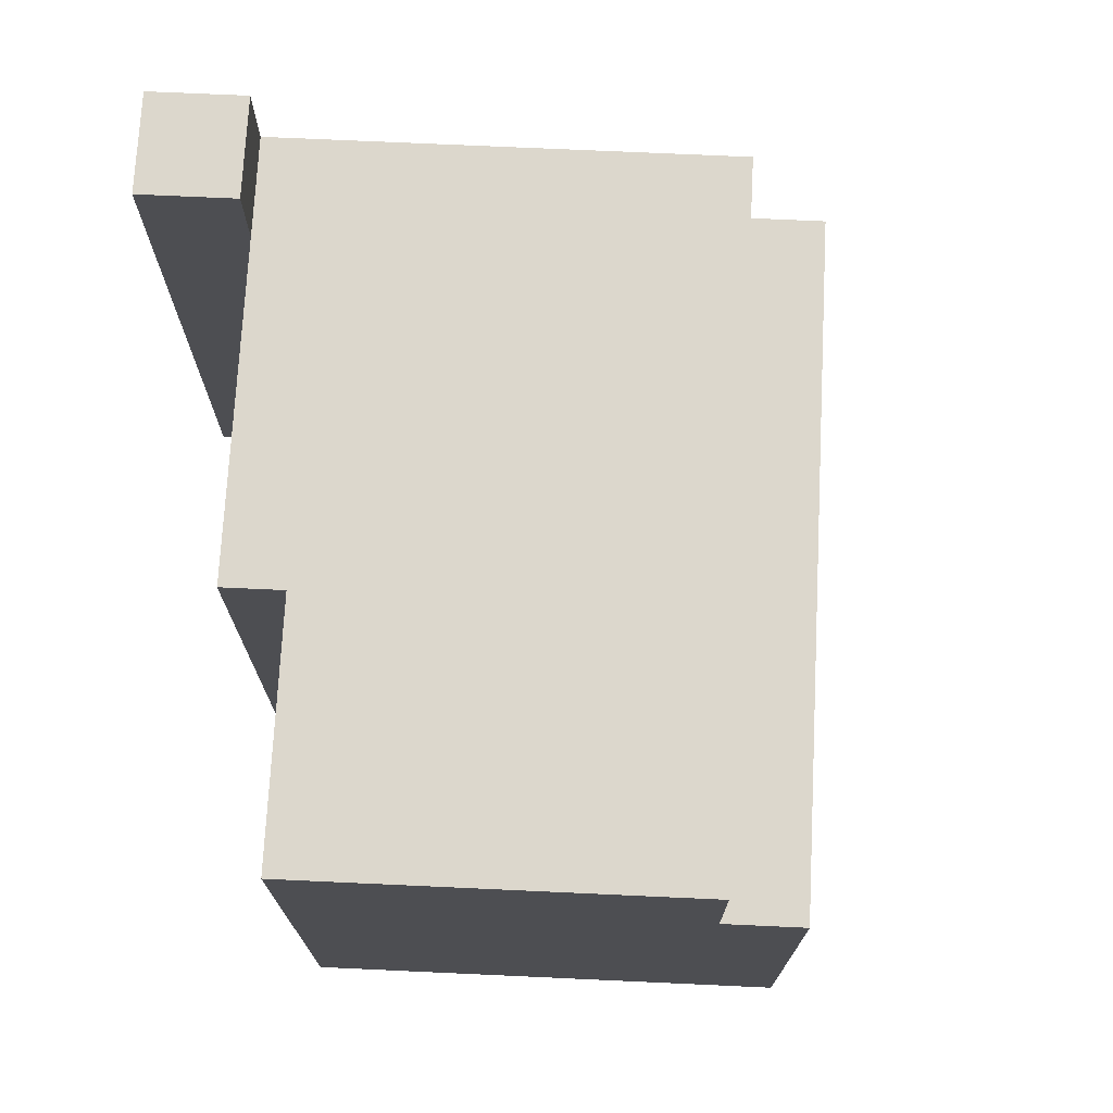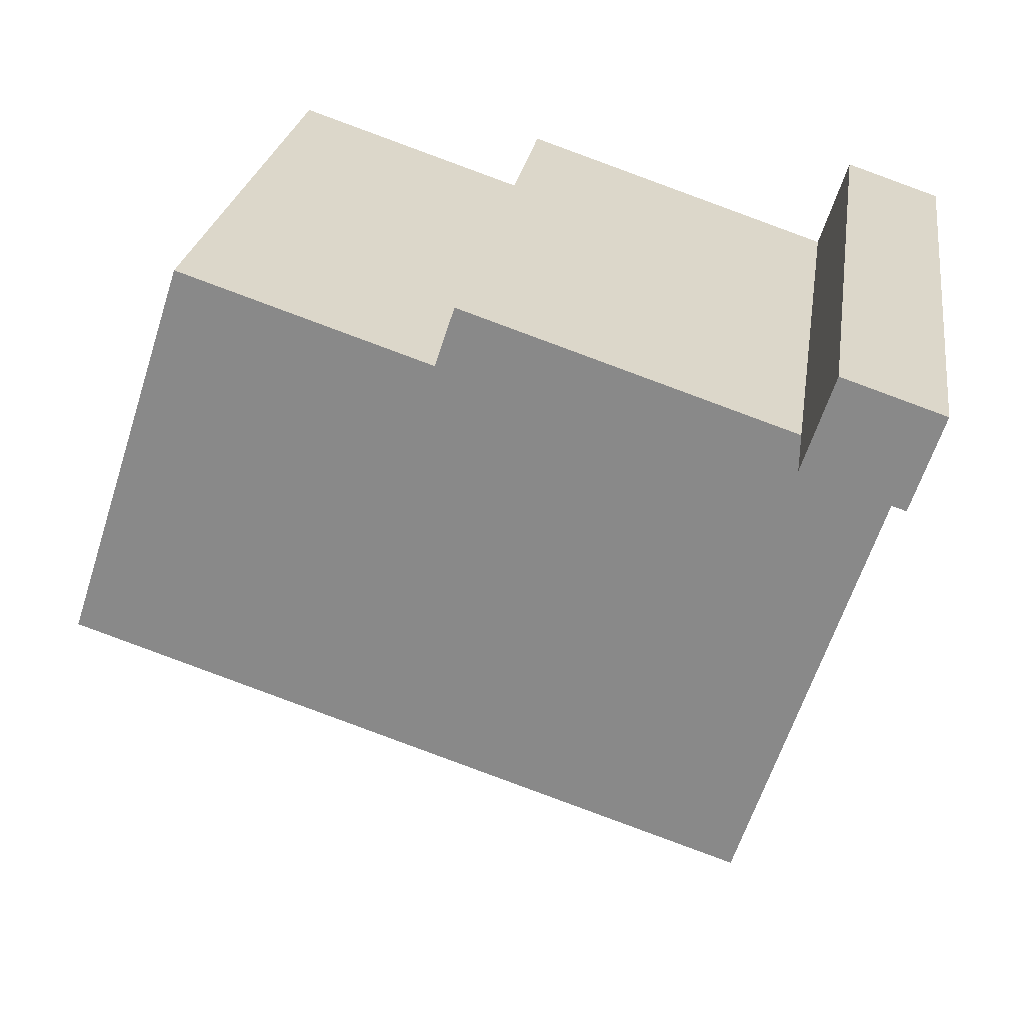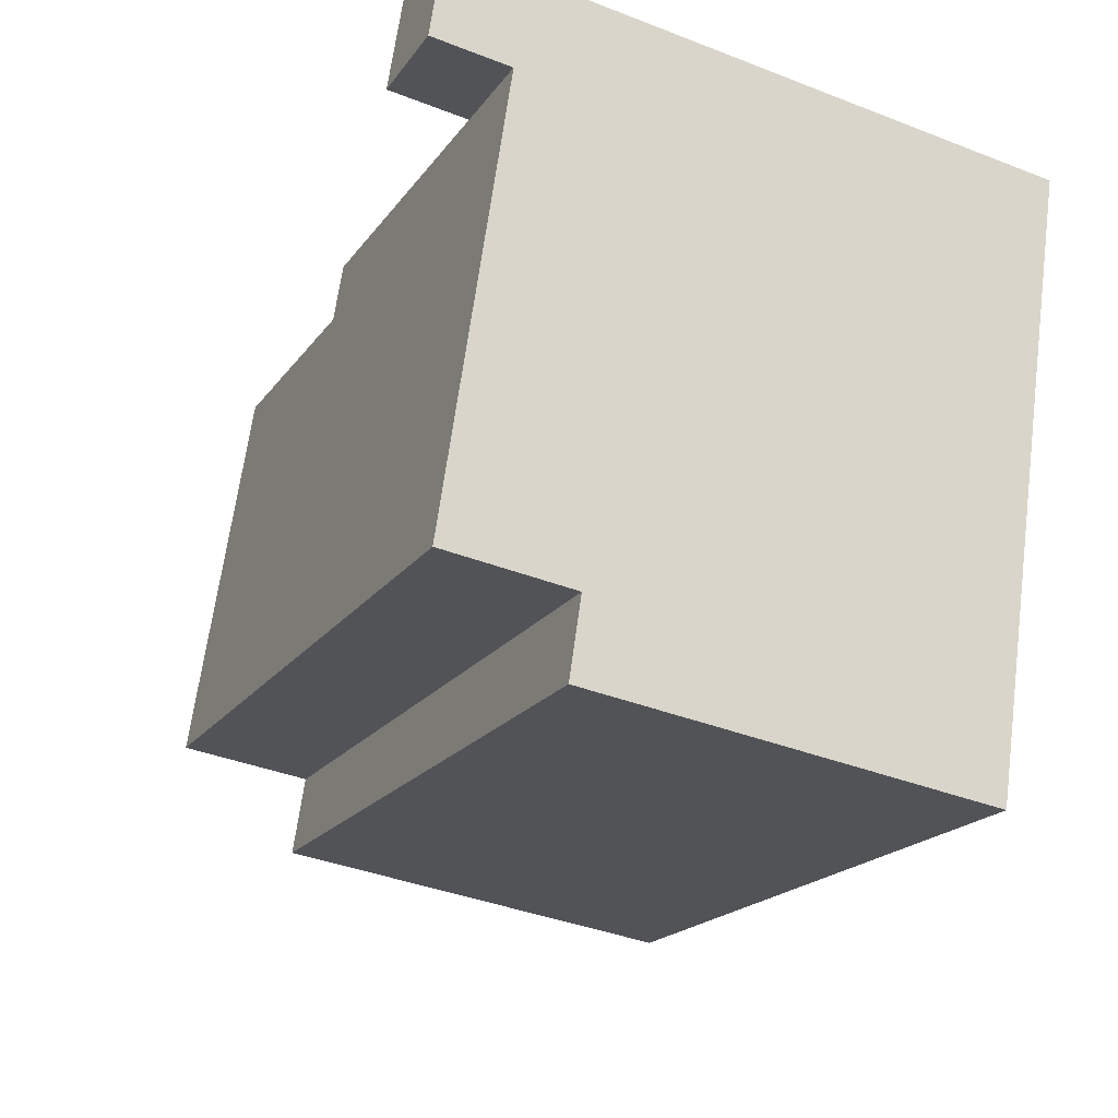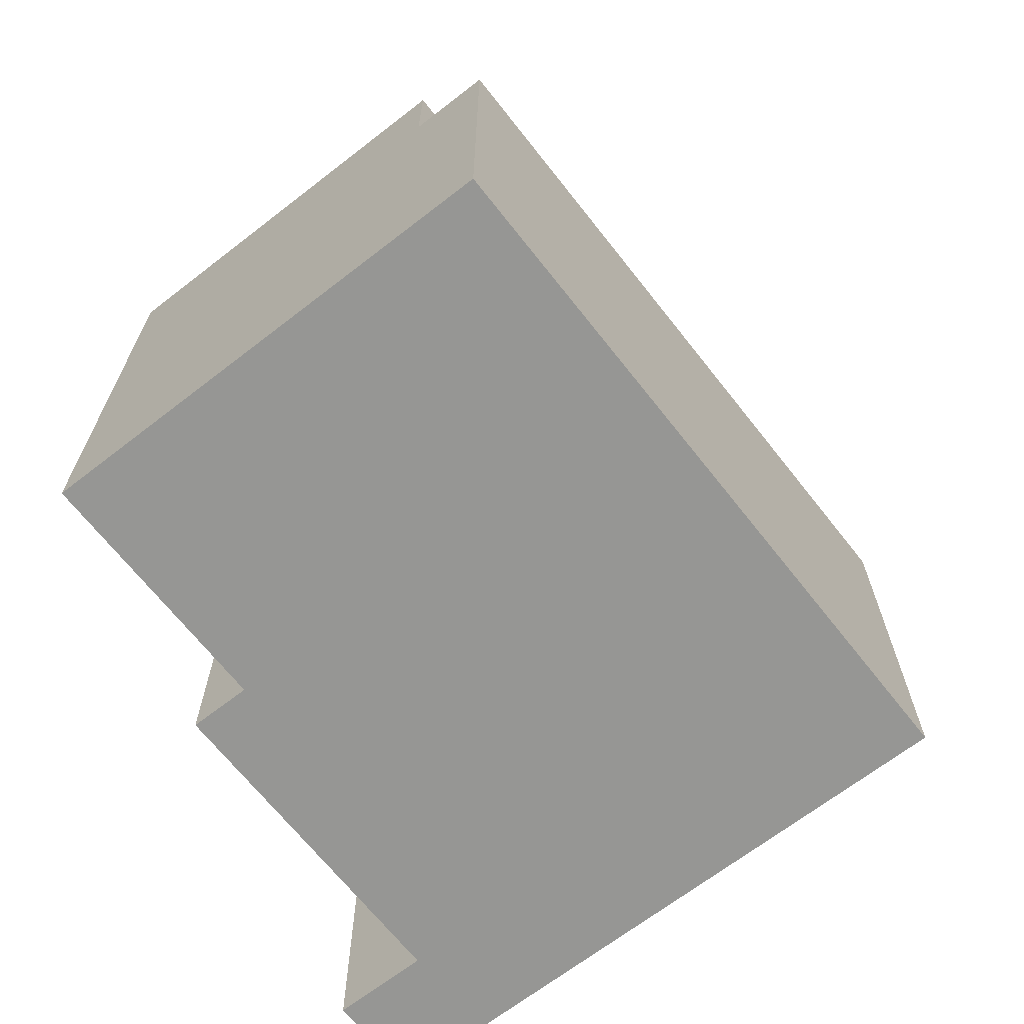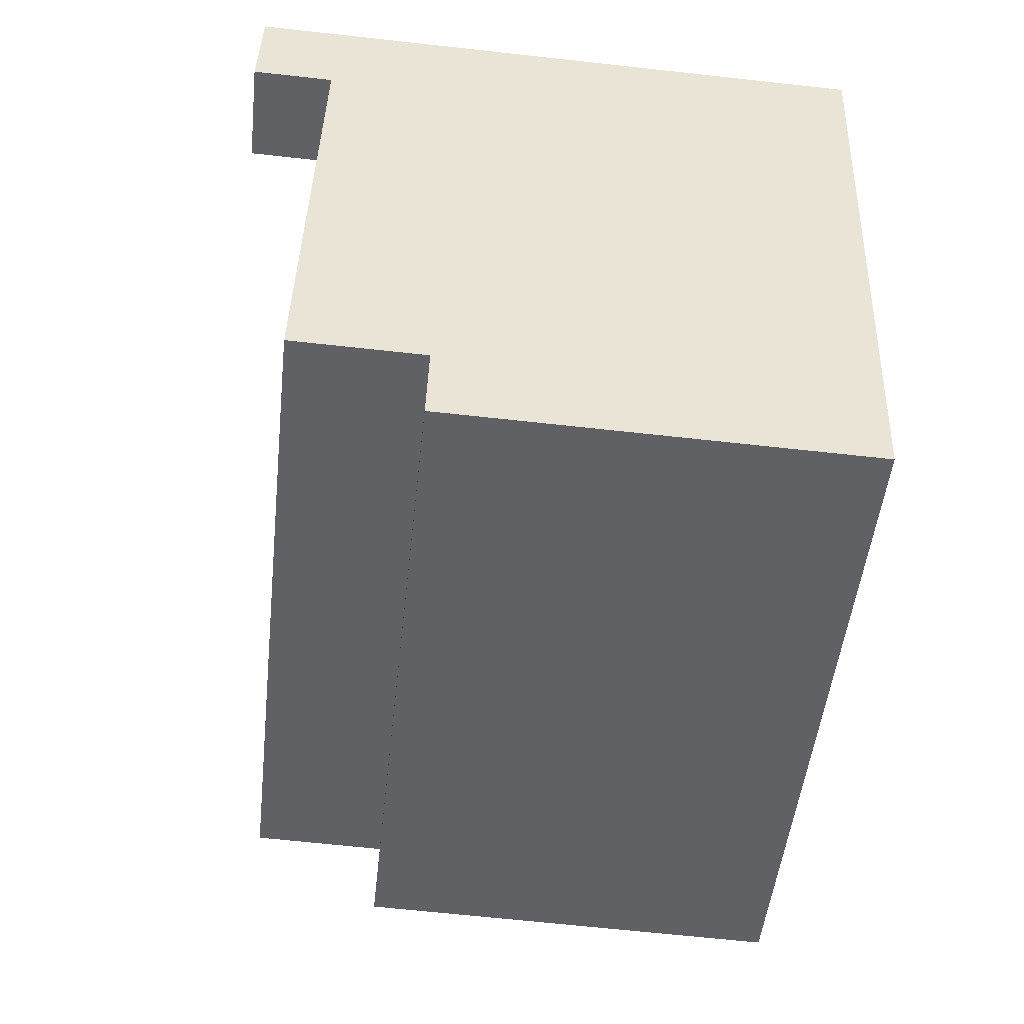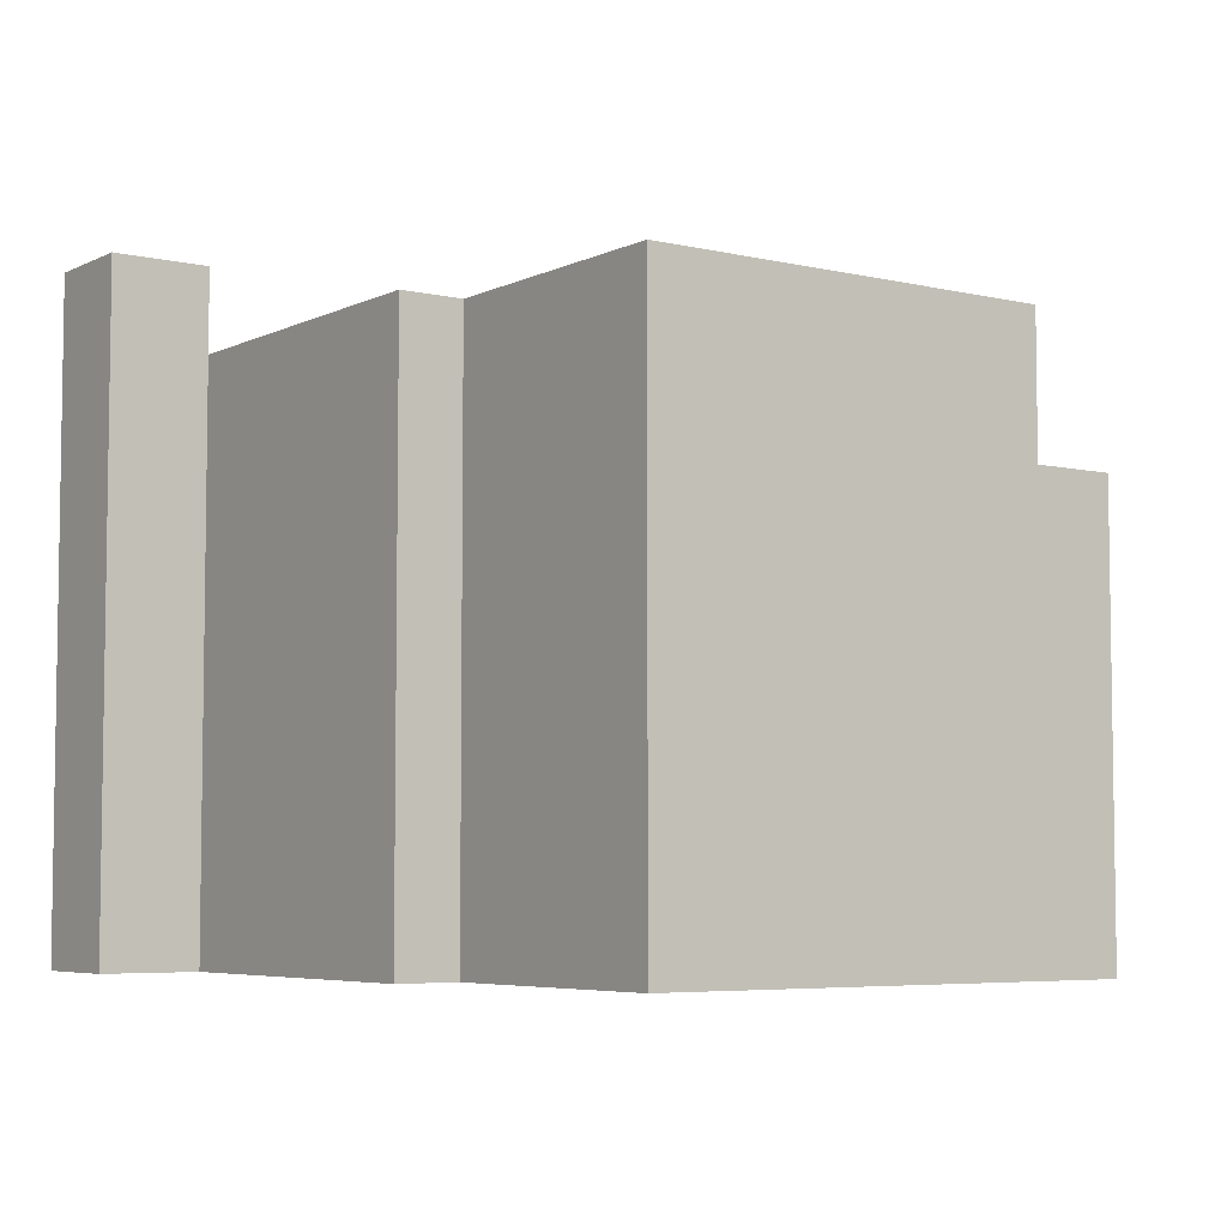
<metadata>
{"format":"obj","ext":"obj","renderer":"f3d","projection":"perspective","resolution":1024,"background":"white","views":[{"elev":72.9,"azim":74.6,"up":"+Y"},{"elev":25.3,"azim":-171.6,"up":"+Z"},{"elev":-39.3,"azim":-115.8,"up":"+Z"},{"elev":-67.7,"azim":109.8,"up":"+Y"},{"elev":-66.9,"azim":-96.3,"up":"+Z"},{"elev":-5.5,"azim":36.4,"up":"+Y"}]}
</metadata>
<code>
v  4.665 20.45 -2.198
v  1.799 20.45 -5.538
v  1.099 20.45 -3.384
v  6.336 20.45 -19.51
v  30.66 20.45 -11.42
v  17.16 20.45 -0.4289
v  16.46 20.45 1.725
v  26.12 20.45 2.552
v  31.59 15.53 -14.27
v  6.336 15.53 -19.51
v  30.66 15.53 -11.42
v  7.263 15.53 -22.36
v  4.665 23.45 -2.198
v  0.0004996 23.45 -0.0007408
v  3.566 23.45 1.186
v  1.099 23.45 -3.384
v  4.664 -1.373e-06 -2.198
v  3.565 -1.373e-06 1.186
v  7.262 -1.373e-06 -22.36
v  0 -1.373e-06 -8.409e-23
v  1.798 3.391e-16 -5.538
v  6.336 1.195e-15 -19.51
v  1.099 -1.373e-06 -3.384
v  30.66 6.992e-16 -11.42
v  31.59 -1.373e-06 -14.27
v  26.12 -1.563e-16 2.553
v  16.46 -1.057e-16 1.726
v  17.16 2.622e-17 -0.4283
g defaultobject
f 1 2 3
f 2 1 4
f 4 1 5
f 5 1 6
f 6 1 7
f 5 6 8
f 9 10 11
f 10 9 12
f 13 14 15
f 14 13 16
f 16 1 3
f 1 16 13
f 17 15 18
f 15 17 1
f 15 1 13
f 10 2 4
f 2 10 3
f 19 10 12
f 3 14 16
f 14 3 20
f 20 3 10
f 20 10 21
f 21 10 22
f 22 10 19
f 20 21 23
f 9 24 25
f 24 9 26
f 26 9 11
f 26 11 8
f 8 11 5
f 27 1 17
f 1 27 7
f 26 6 28
f 6 26 8
f 12 25 19
f 25 12 9
f 28 7 27
f 7 28 6
f 4 11 10
f 11 4 5
f 18 14 20
f 14 18 15
f 24 28 25
f 28 24 26
f 25 22 19
f 22 25 21
f 21 25 23
f 23 25 17
f 23 17 20
f 17 25 28
f 17 28 27
f 18 20 17

</code>
